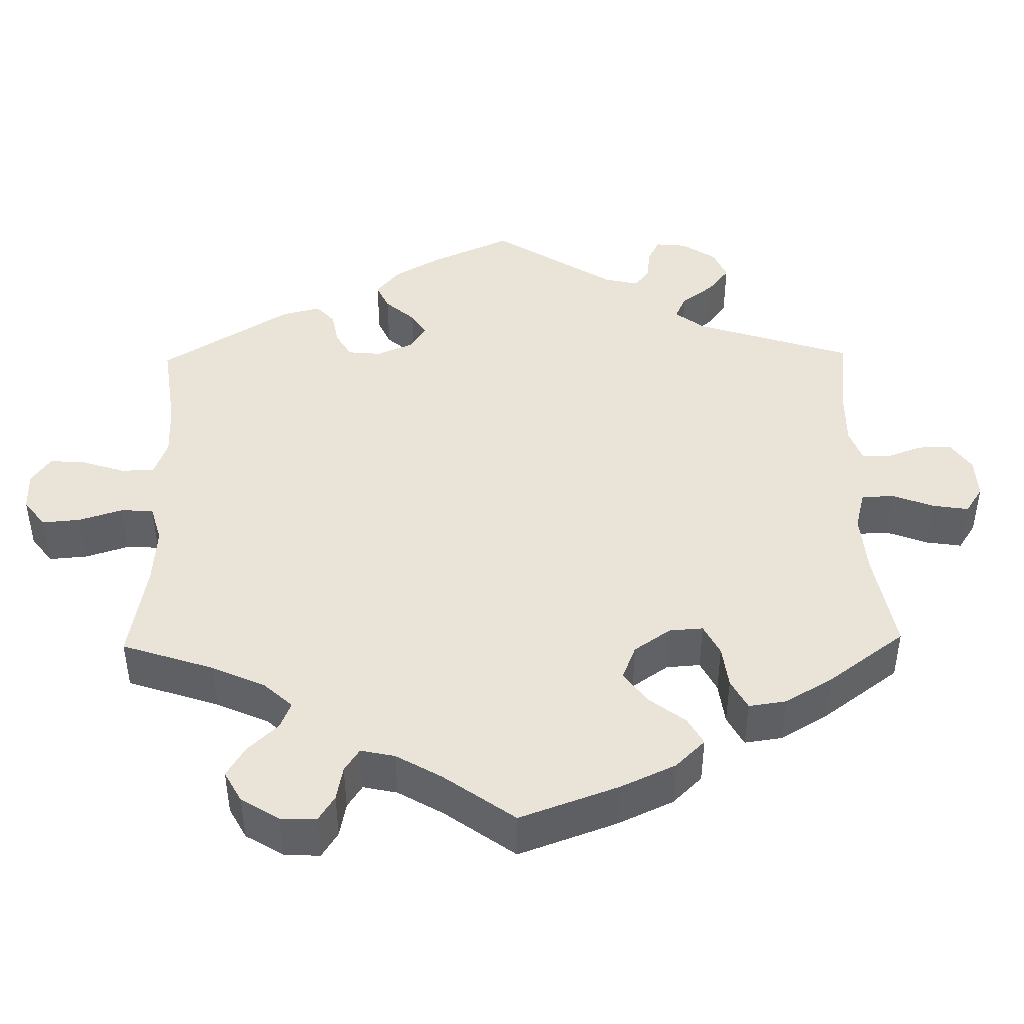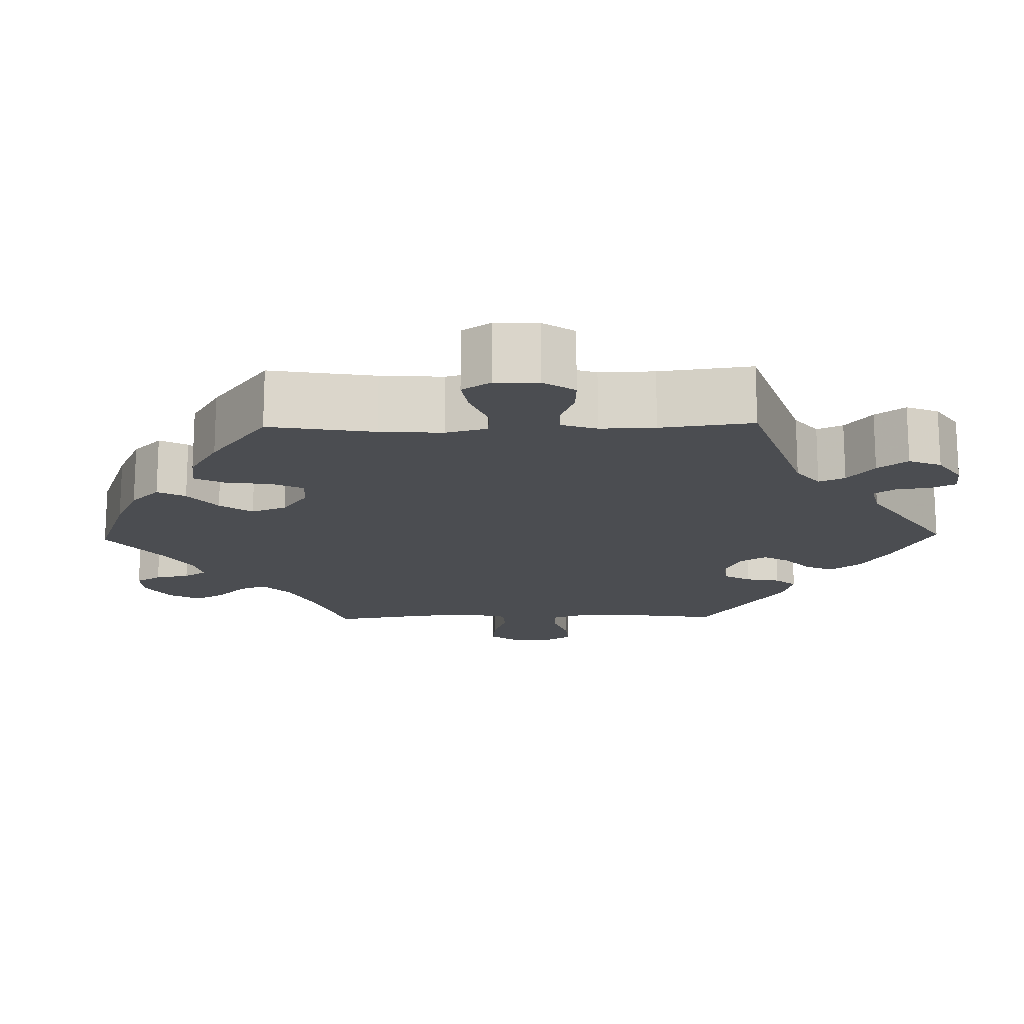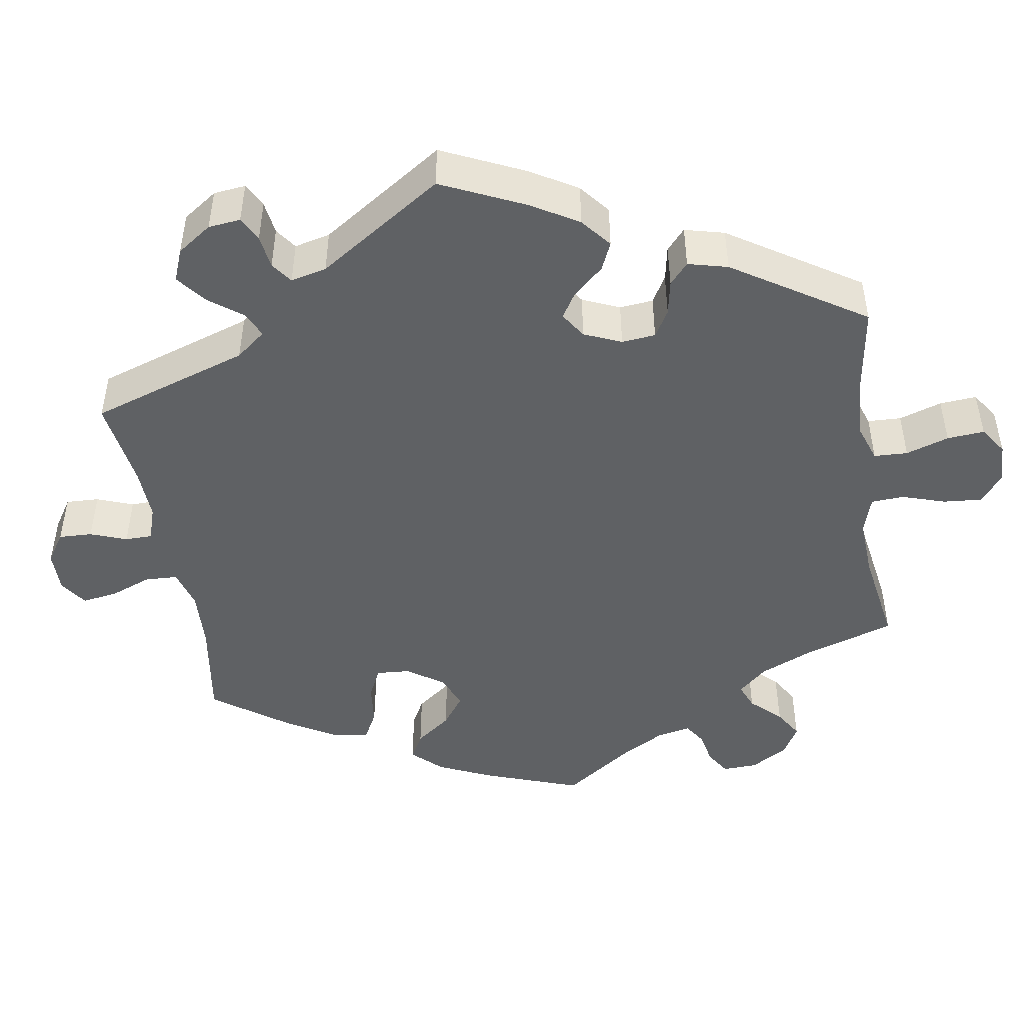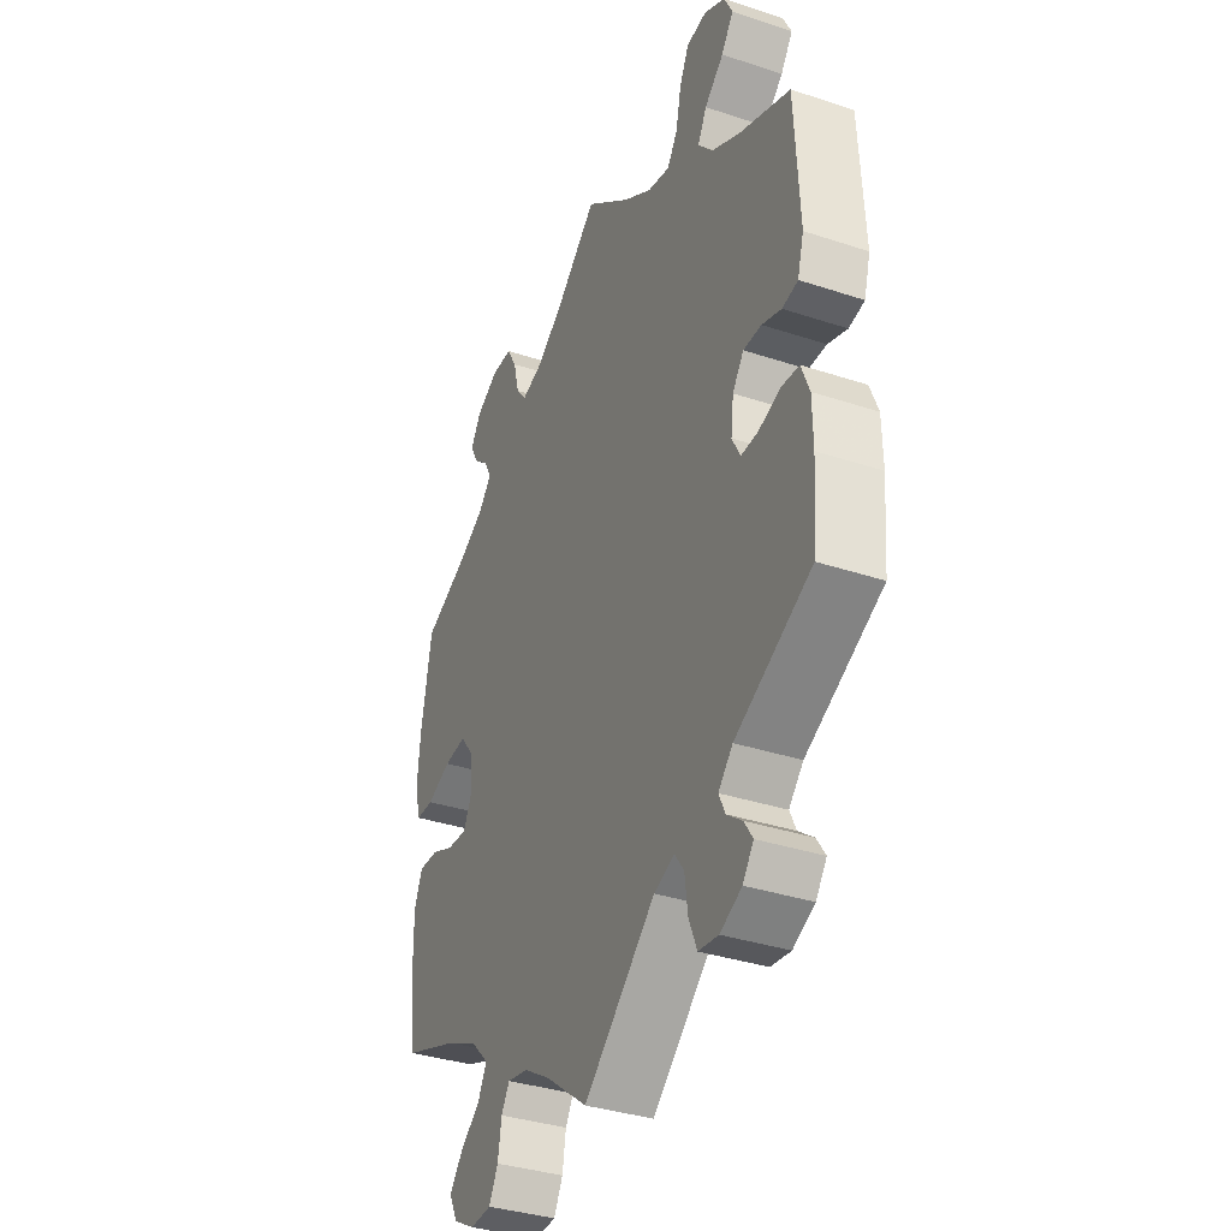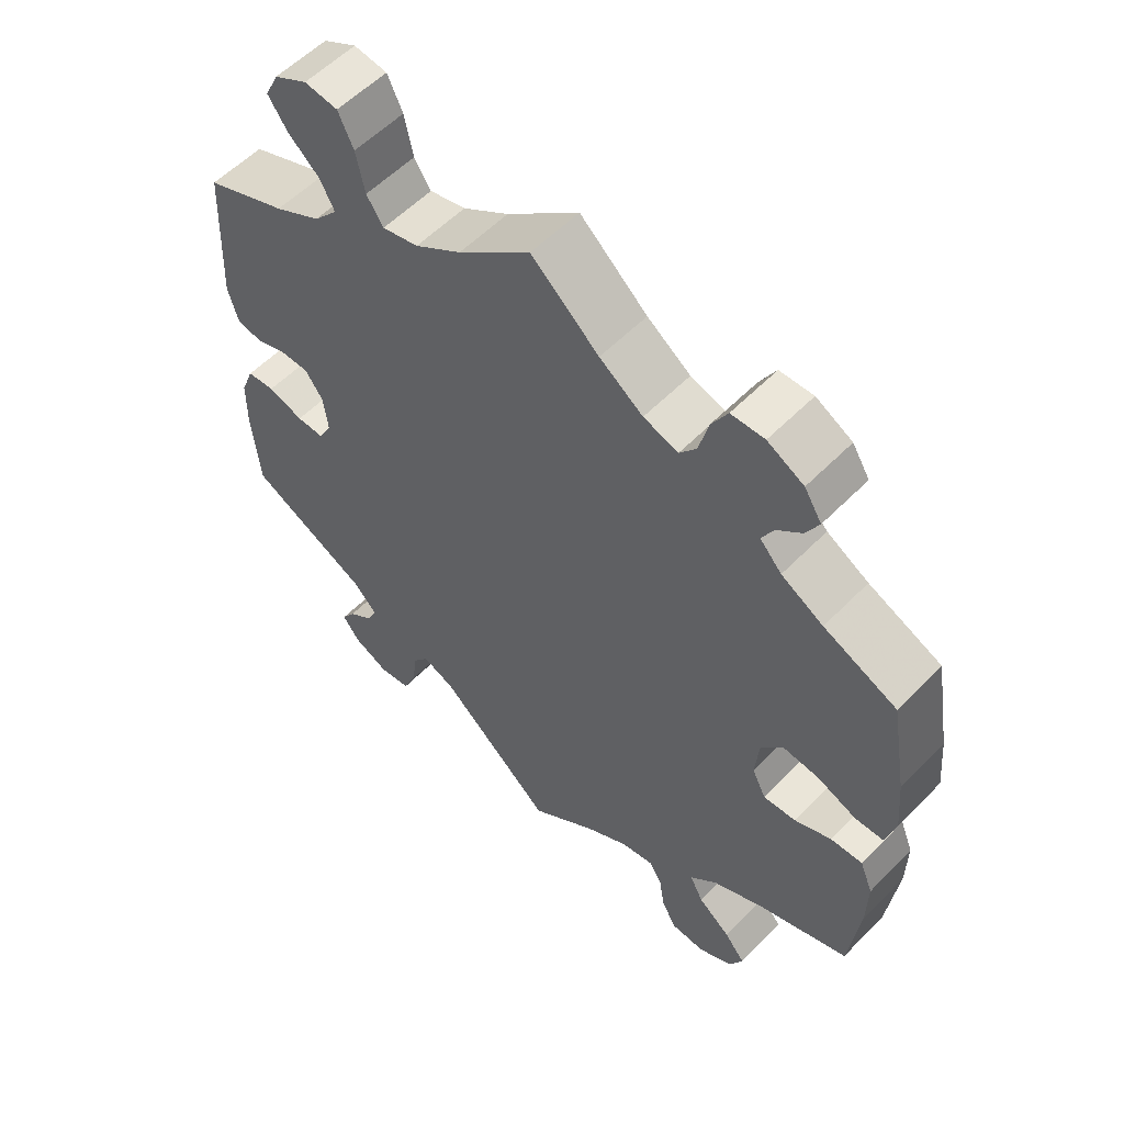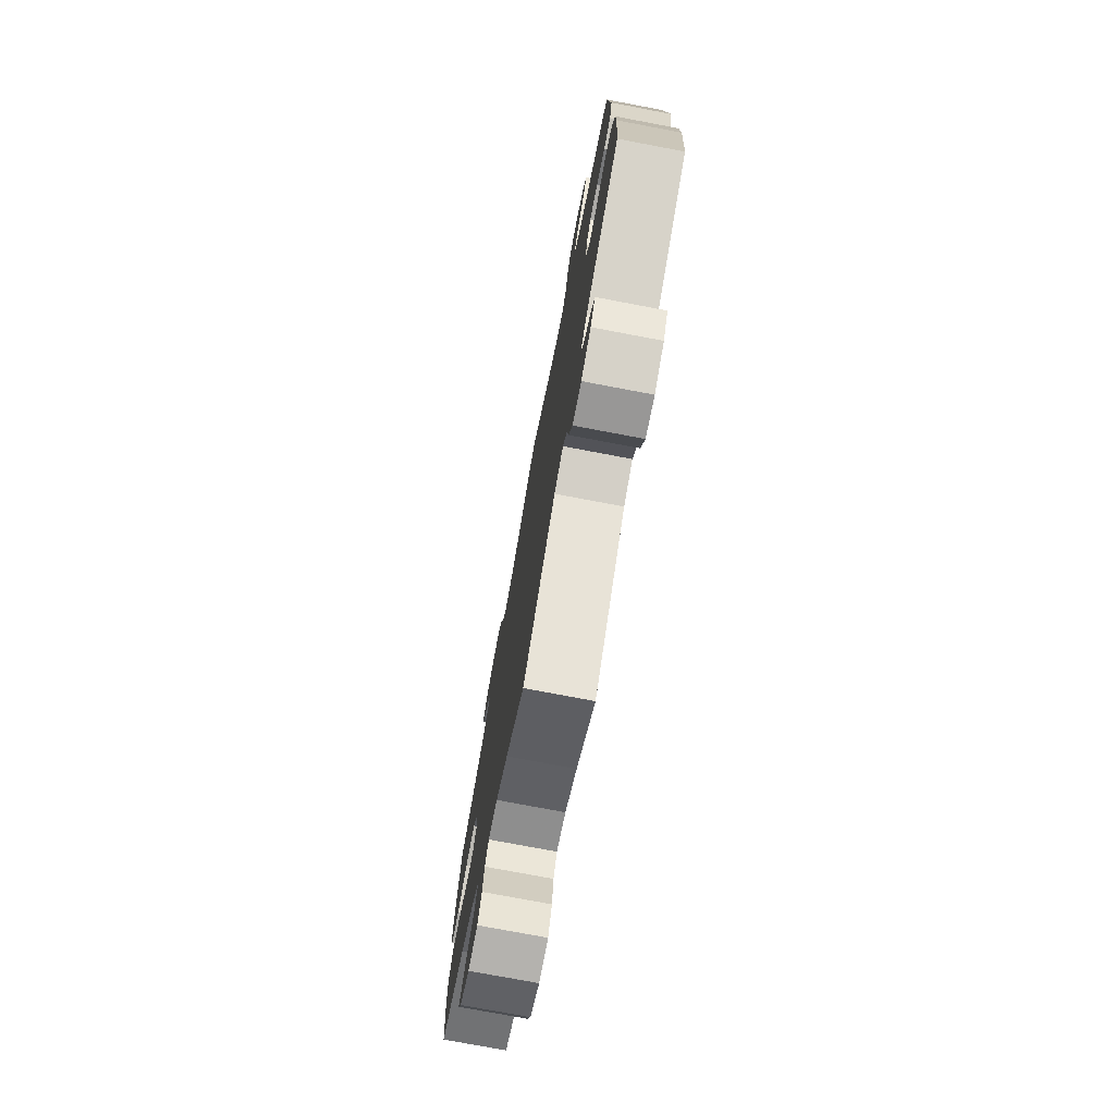
<metadata>
{"format":"obj","ext":"obj","renderer":"f3d","projection":"perspective","resolution":1024,"background":"white","views":[{"elev":43.3,"azim":59.0,"up":"+Y"},{"elev":-15.8,"azim":151.4,"up":"+Y"},{"elev":-45.9,"azim":-110.7,"up":"+Y"},{"elev":-35.8,"azim":-113.5,"up":"+Z"},{"elev":56.8,"azim":43.5,"up":"+Z"},{"elev":-76.1,"azim":-100.7,"up":"+Z"}]}
</metadata>
<code>
v -0.16 0.07 -0.436
v -0.205 0.07 -0.418
v -0.226 0.07 -0.447
v -0.233 0.07 -0.5
v -0.251 0.07 -0.543
v -0.295 0.07 -0.549
v -0.343 0.07 -0.526
v -0.367 0.07 -0.493
v -0.348 0.07 -0.464
v -0.314 0.07 -0.438
v -0.3 0.07 -0.408
v -0.332 0.07 -0.374
v -0.501 0.07 -0.289
v -0.511 0.07 -0.174
v -0.51 0.07 -0.105
v -0.492 0.07 -0.059
v -0.453 0.07 -0.055
v -0.404 0.07 -0.071
v -0.366 0.07 -0.072
v -0.348 0.07 -0.037
v -0.354 0.07 0.014
v -0.379 0.07 0.049
v -0.419 0.07 0.049
v -0.462 0.07 0.034
v -0.497 0.07 0.041
v -0.511 0.07 0.091
v -0.501 0.07 0.289
v -0.388 0.07 0.334
v -0.324 0.07 0.368
v -0.291 0.07 0.406
v -0.311 0.07 0.444
v -0.354 0.07 0.482
v -0.381 0.07 0.521
v -0.362 0.07 0.56
v -0.316 0.07 0.585
v -0.27 0.07 0.579
v -0.249 0.07 0.534
v -0.237 0.07 0.477
v -0.214 0.07 0.442
v -0.164 0.07 0.454
v -0.1 0.07 0.496
v 0 0.07 0.578
v 0.093 0.07 0.496
v 0.153 0.07 0.453
v 0.201 0.07 0.438
v 0.224 0.07 0.467
v 0.237 0.07 0.519
v 0.259 0.07 0.558
v 0.305 0.07 0.559
v 0.355 0.07 0.532
v 0.379 0.07 0.494
v 0.361 0.07 0.46
v 0.327 0.07 0.431
v 0.311 0.07 0.4
v 0.341 0.07 0.367
v 0.399 0.07 0.334
v 0.5 0.07 0.289
v 0.523 0.07 0.158
v 0.53 0.07 0.081
v 0.517 0.07 0.03
v 0.477 0.07 0.029
v 0.423 0.07 0.051
v 0.373 0.07 0.056
v 0.343 0.07 0.018
v 0.338 0.07 -0.039
v 0.357 0.07 -0.078
v 0.402 0.07 -0.075
v 0.453 0.07 -0.053
v 0.497 0.07 -0.051
v 0.515 0.07 -0.096
v 0.514 0.07 -0.168
v 0.5 0.07 -0.289
v 0.374 0.07 -0.336
v 0.303 0.07 -0.371
v 0.265 0.07 -0.409
v 0.284 0.07 -0.446
v 0.329 0.07 -0.482
v 0.358 0.07 -0.518
v 0.339 0.07 -0.556
v 0.291 0.07 -0.582
v 0.244 0.07 -0.579
v 0.224 0.07 -0.541
v 0.216 0.07 -0.492
v 0.198 0.07 -0.462
v 0.152 0.07 -0.471
v 0.093 0.07 -0.507
v 0 0.07 -0.578
v -0.16 0 -0.436
v -0.205 0 -0.418
v -0.226 0 -0.447
v -0.233 0 -0.5
v -0.251 0 -0.543
v -0.295 0 -0.549
v -0.343 0 -0.526
v -0.367 0 -0.493
v -0.348 0 -0.464
v -0.314 0 -0.438
v -0.3 0 -0.408
v -0.332 0 -0.374
v -0.501 0 -0.289
v -0.511 0 -0.174
v -0.51 0 -0.105
v -0.492 0 -0.059
v -0.453 0 -0.055
v -0.404 0 -0.071
v -0.366 0 -0.072
v -0.348 0 -0.037
v -0.354 0 0.014
v -0.379 0 0.049
v -0.419 0 0.049
v -0.462 0 0.034
v -0.497 0 0.041
v -0.511 0 0.091
v -0.501 0 0.289
v -0.388 0 0.334
v -0.324 0 0.368
v -0.291 0 0.406
v -0.311 0 0.444
v -0.354 0 0.482
v -0.381 0 0.521
v -0.362 0 0.56
v -0.316 0 0.585
v -0.27 0 0.579
v -0.249 0 0.534
v -0.237 0 0.477
v -0.214 0 0.442
v -0.164 0 0.454
v -0.1 0 0.496
v 0 0 0.578
v 0.093 0 0.496
v 0.153 0 0.453
v 0.201 0 0.438
v 0.224 0 0.467
v 0.237 0 0.519
v 0.259 0 0.558
v 0.305 0 0.559
v 0.355 0 0.532
v 0.379 0 0.494
v 0.361 0 0.46
v 0.327 0 0.431
v 0.311 0 0.4
v 0.341 0 0.367
v 0.399 0 0.334
v 0.5 0 0.289
v 0.523 0 0.158
v 0.53 0 0.081
v 0.517 0 0.03
v 0.477 0 0.029
v 0.423 0 0.051
v 0.373 0 0.056
v 0.343 0 0.018
v 0.338 0 -0.039
v 0.357 0 -0.078
v 0.402 0 -0.075
v 0.453 0 -0.053
v 0.497 0 -0.051
v 0.515 0 -0.096
v 0.514 0 -0.168
v 0.5 0 -0.289
v 0.374 0 -0.336
v 0.303 0 -0.371
v 0.265 0 -0.409
v 0.284 0 -0.446
v 0.329 0 -0.482
v 0.358 0 -0.518
v 0.339 0 -0.556
v 0.291 0 -0.582
v 0.244 0 -0.579
v 0.224 0 -0.541
v 0.216 0 -0.492
v 0.198 0 -0.462
v 0.152 0 -0.471
v 0.093 0 -0.507
v 0 0 -0.578
f 86 87 1
f 85 86 1 2
f 84 85 2
f 80 81 82 83
f 80 83 84
f 79 80 84
f 76 77 78 79
f 75 76 79 84
f 74 75 84 2
f 70 71 72 73
f 70 73 74 2
f 67 68 69 70
f 66 67 70 2
f 59 60 61 62
f 59 62 63
f 56 57 58 59
f 55 56 59 63
f 54 55 63 64
f 50 51 52 53
f 50 53 54
f 49 50 54
f 46 47 48 49
f 45 46 49 54
f 44 45 54 64
f 41 42 43
f 40 41 43 44
f 39 40 44 64
f 35 36 37 38
f 35 38 39
f 34 35 39
f 31 32 33 34
f 30 31 34 39
f 29 30 39 64
f 25 26 27 28
f 23 24 25 28
f 22 23 28 29
f 21 22 29 64
f 15 16 17 18
f 15 18 19
f 12 13 14 15
f 11 12 15 19
f 7 8 9 10
f 7 10 11
f 6 7 11
f 3 4 5 6
f 3 6 11
f 2 3 11 19
f 65 66 2 19
f 20 21 64 65
f 19 20 65
f 88 174 173
f 89 88 173 172
f 89 172 171
f 170 169 168 167
f 171 170 167
f 171 167 166
f 166 165 164 163
f 171 166 163 162
f 89 171 162 161
f 160 159 158 157
f 89 161 160 157
f 157 156 155 154
f 89 157 154 153
f 149 148 147 146
f 150 149 146
f 146 145 144 143
f 150 146 143 142
f 151 150 142 141
f 140 139 138 137
f 141 140 137
f 141 137 136
f 136 135 134 133
f 141 136 133 132
f 151 141 132 131
f 130 129 128
f 131 130 128 127
f 151 131 127 126
f 125 124 123 122
f 126 125 122
f 126 122 121
f 121 120 119 118
f 126 121 118 117
f 151 126 117 116
f 115 114 113 112
f 115 112 111 110
f 116 115 110 109
f 151 116 109 108
f 105 104 103 102
f 106 105 102
f 102 101 100 99
f 106 102 99 98
f 97 96 95 94
f 98 97 94
f 98 94 93
f 93 92 91 90
f 98 93 90
f 106 98 90 89
f 106 89 153 152
f 152 151 108 107
f 152 107 106
f 1 88 89 2
f 2 89 90 3
f 3 90 91 4
f 4 91 92 5
f 5 92 93 6
f 6 93 94 7
f 7 94 95 8
f 8 95 96 9
f 9 96 97 10
f 10 97 98 11
f 11 98 99 12
f 12 99 100 13
f 13 100 101 14
f 14 101 102 15
f 15 102 103 16
f 16 103 104 17
f 17 104 105 18
f 18 105 106 19
f 19 106 107 20
f 20 107 108 21
f 21 108 109 22
f 22 109 110 23
f 23 110 111 24
f 24 111 112 25
f 25 112 113 26
f 26 113 114 27
f 27 114 115 28
f 28 115 116 29
f 29 116 117 30
f 30 117 118 31
f 31 118 119 32
f 32 119 120 33
f 33 120 121 34
f 34 121 122 35
f 35 122 123 36
f 36 123 124 37
f 37 124 125 38
f 38 125 126 39
f 39 126 127 40
f 40 127 128 41
f 41 128 129 42
f 42 129 130 43
f 43 130 131 44
f 44 131 132 45
f 45 132 133 46
f 46 133 134 47
f 47 134 135 48
f 48 135 136 49
f 49 136 137 50
f 50 137 138 51
f 51 138 139 52
f 52 139 140 53
f 53 140 141 54
f 54 141 142 55
f 55 142 143 56
f 56 143 144 57
f 57 144 145 58
f 58 145 146 59
f 59 146 147 60
f 60 147 148 61
f 61 148 149 62
f 62 149 150 63
f 63 150 151 64
f 64 151 152 65
f 65 152 153 66
f 66 153 154 67
f 67 154 155 68
f 68 155 156 69
f 69 156 157 70
f 70 157 158 71
f 71 158 159 72
f 72 159 160 73
f 73 160 161 74
f 74 161 162 75
f 75 162 163 76
f 76 163 164 77
f 77 164 165 78
f 78 165 166 79
f 79 166 167 80
f 80 167 168 81
f 81 168 169 82
f 82 169 170 83
f 83 170 171 84
f 84 171 172 85
f 85 172 173 86
f 86 173 174 87
f 87 174 88 1

</code>
